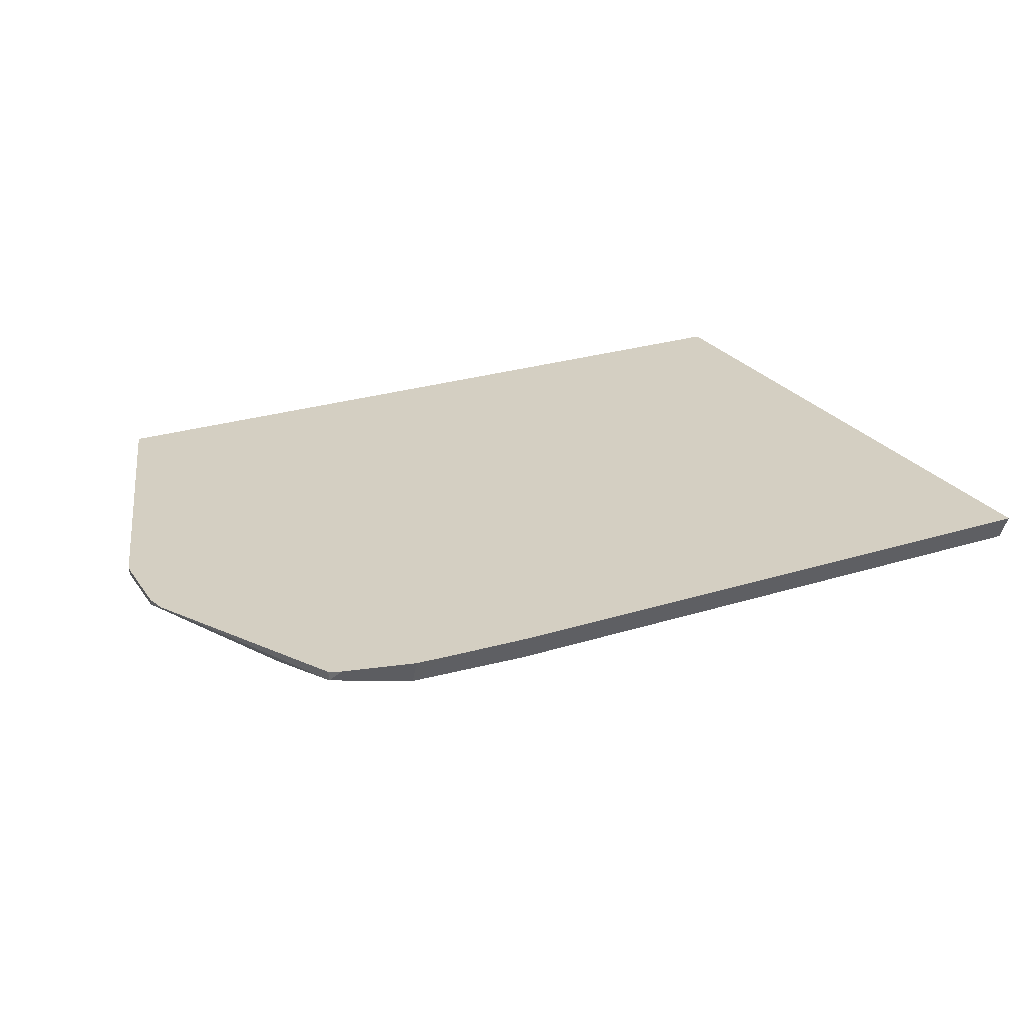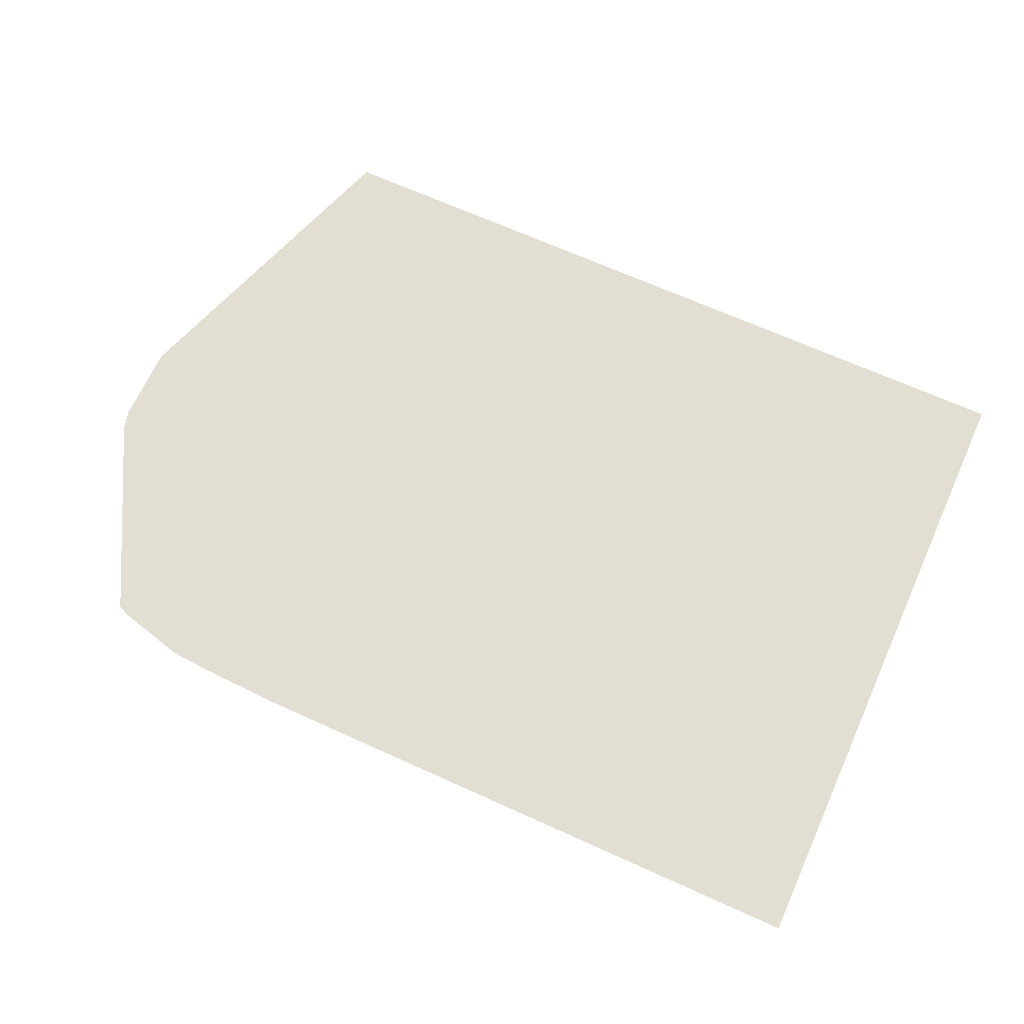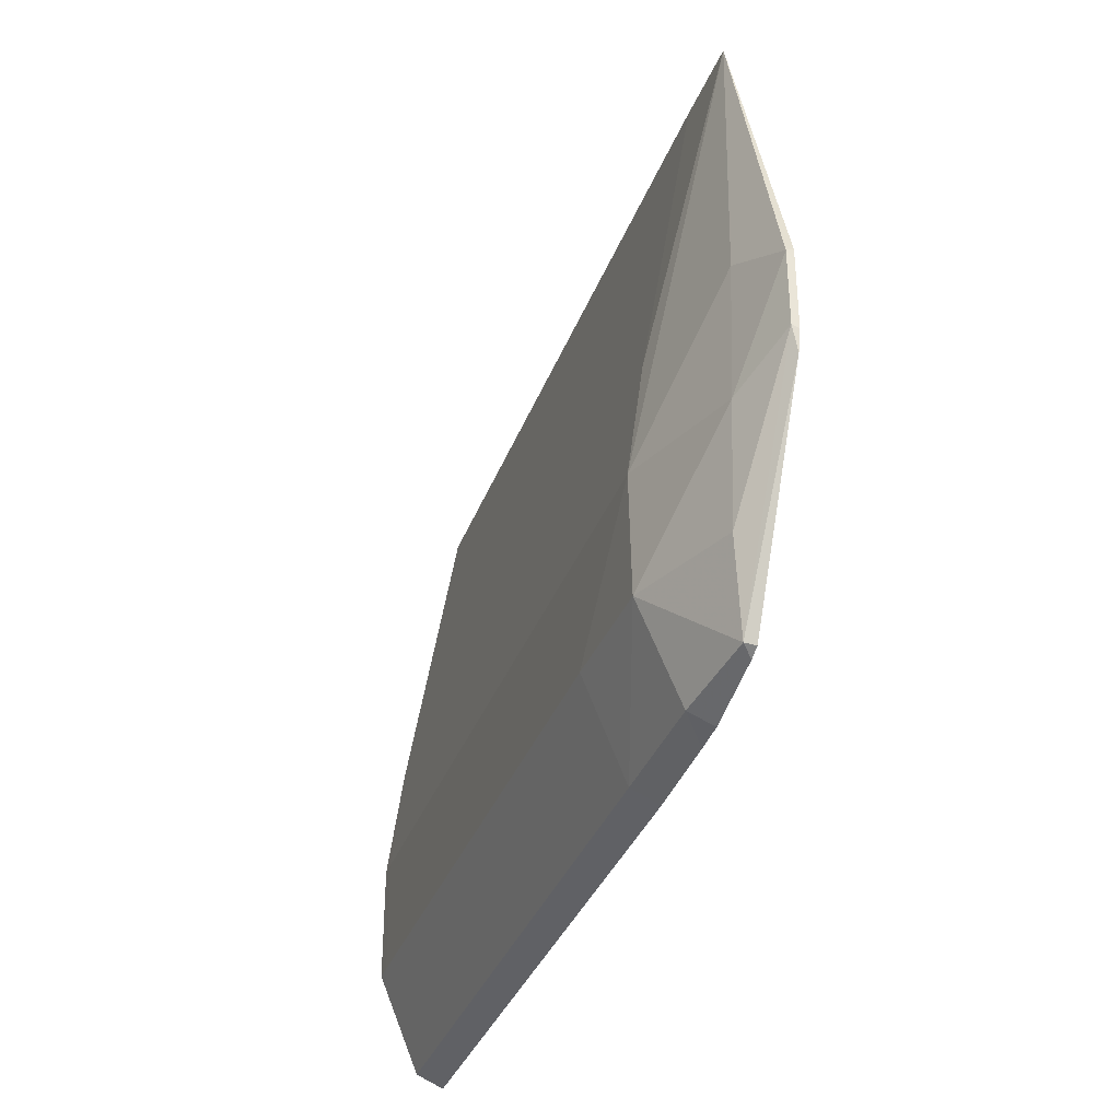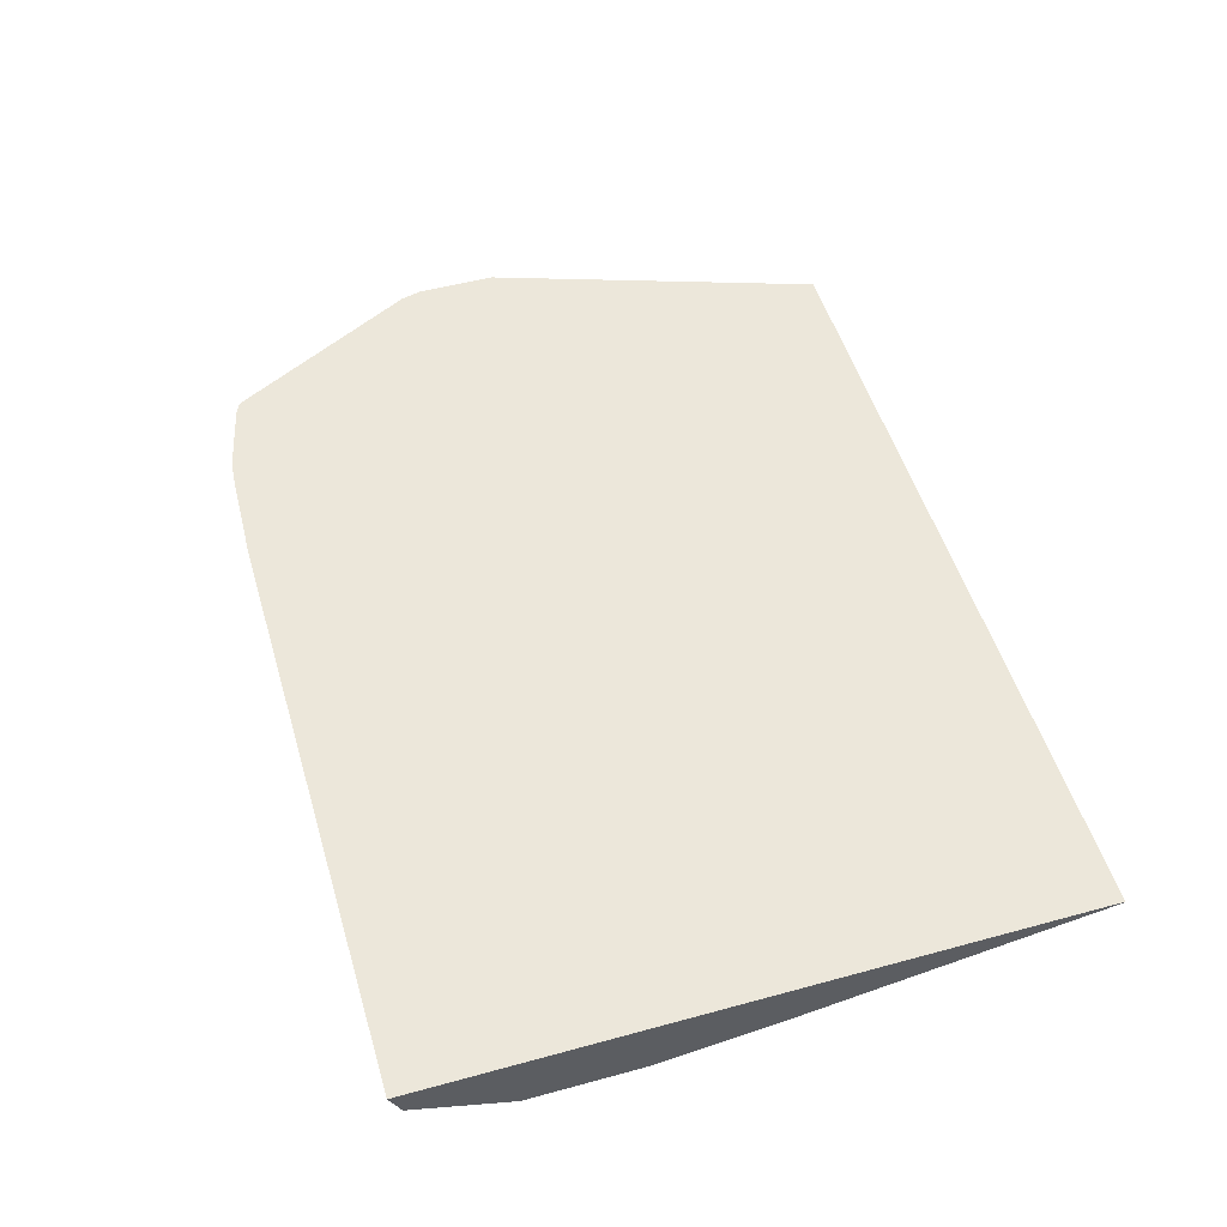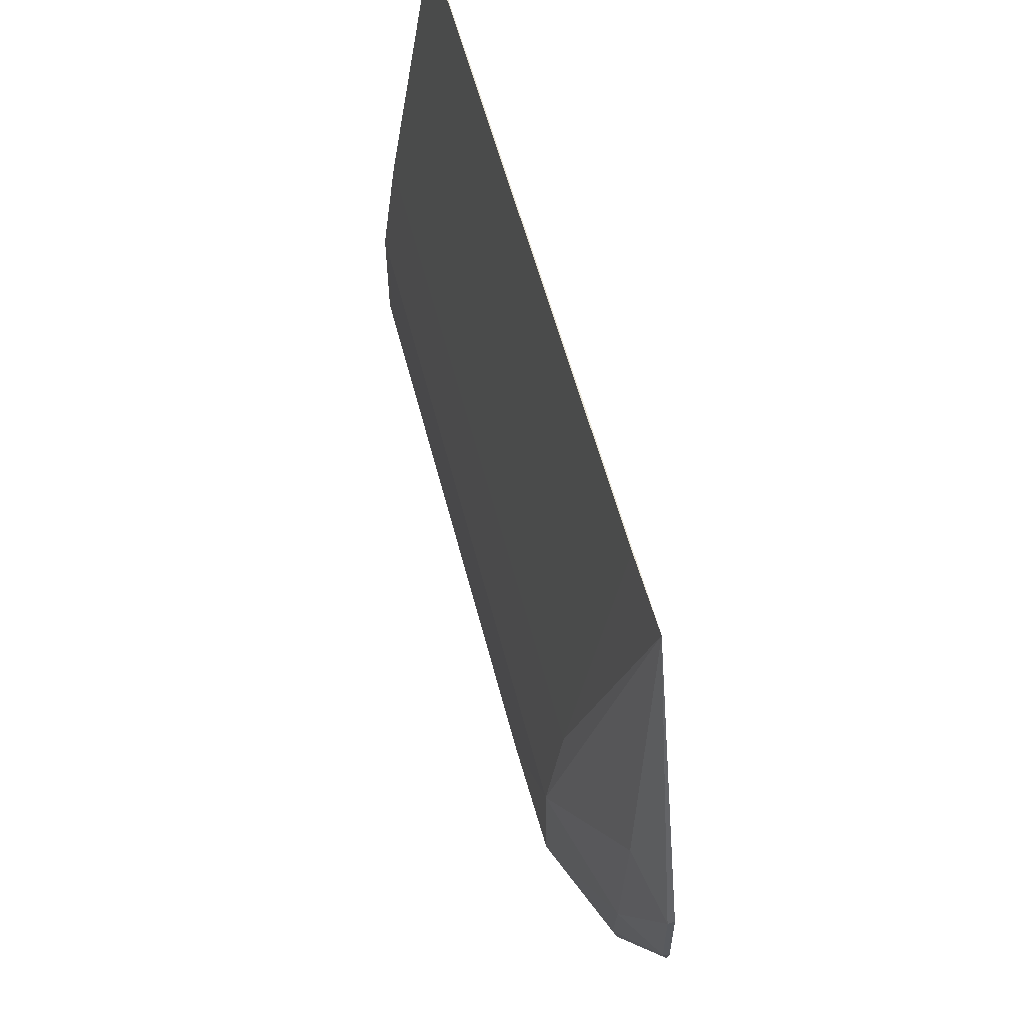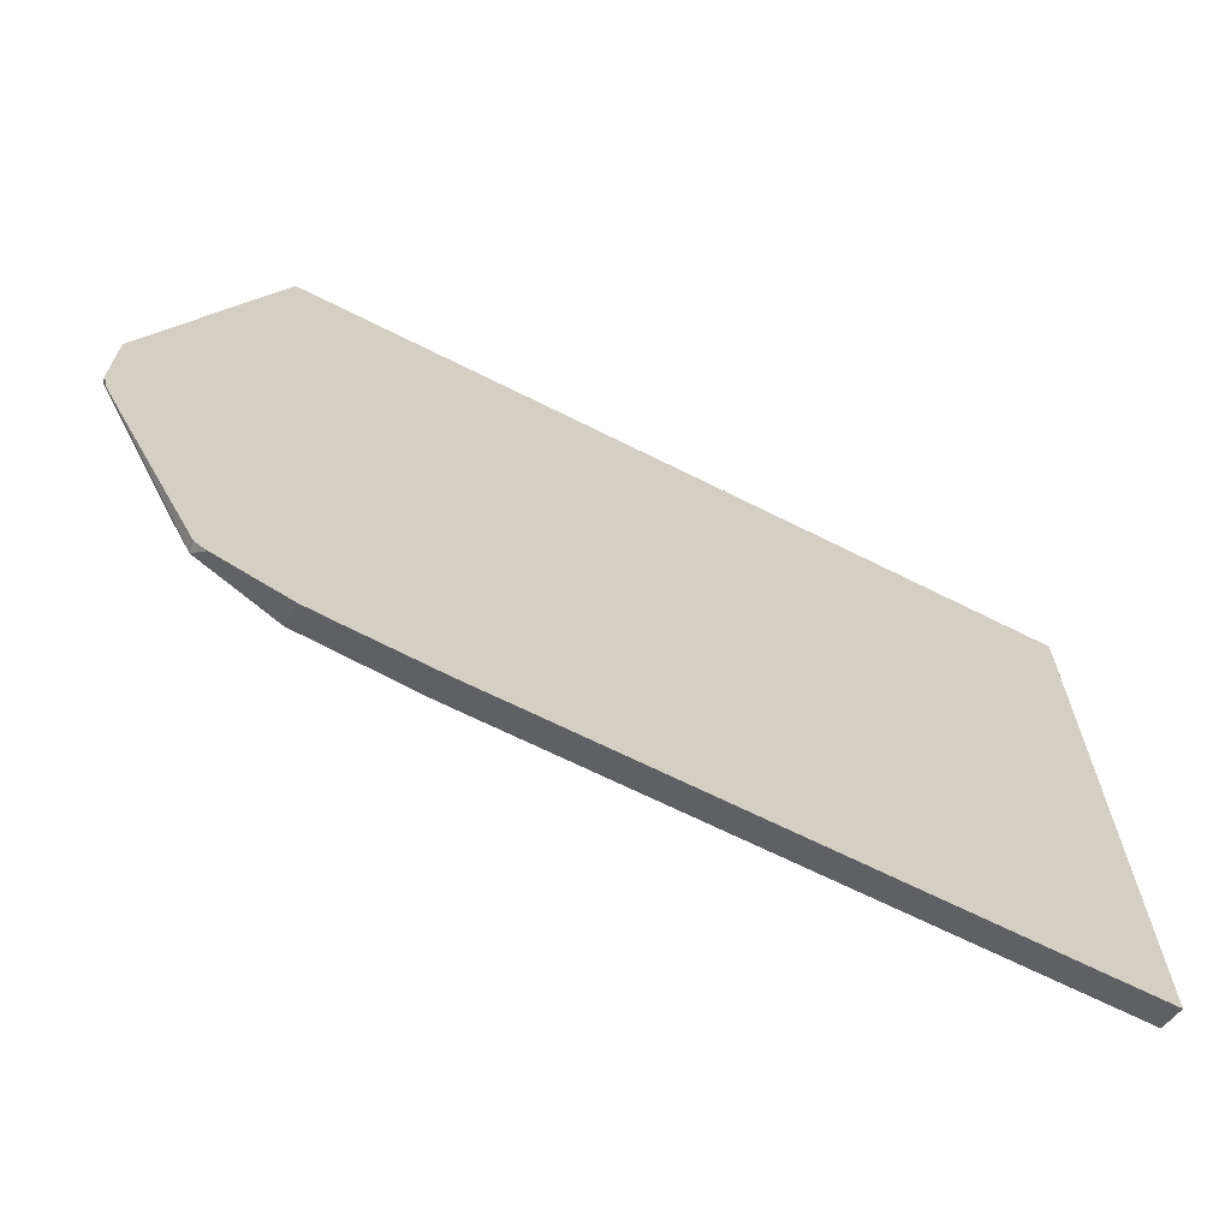
<metadata>
{"format":"obj","ext":"obj","renderer":"f3d","projection":"perspective","resolution":1024,"background":"white","views":[{"elev":25.6,"azim":153.2,"up":"+Y"},{"elev":67.7,"azim":-155.6,"up":"+Y"},{"elev":-35.0,"azim":71.1,"up":"+Z"},{"elev":51.8,"azim":-106.5,"up":"+Y"},{"elev":57.2,"azim":75.7,"up":"+Z"},{"elev":-66.4,"azim":153.1,"up":"+Z"}]}
</metadata>
<code>
v -0.1178 0.0661 -0.05105
v -0.1178 0.06529 -0.05071
v -0.1178 0.0661 -0.03149
v -0.09975 0.0661 -0.05105
v -0.1178 0.06426 -0.04821
v -0.09975 0.06529 -0.05071
v -0.1178 0.06606 -0.03149
v -0.09384 0.0661 -0.03149
v -0.09715 0.0661 -0.05094
v -0.09625 0.06536 -0.0506
v -0.1172 0.06408 -0.04775
v -0.1178 0.06408 -0.04775
v -0.09975 0.06408 -0.04775
v -0.09625 0.06414 -0.04775
v -0.1178 0.06454 -0.04075
v -0.09625 0.06606 -0.03149
v -0.09625 0.06454 -0.04075
v -0.09625 0.06408 -0.04425
v -0.09247 0.06536 -0.04046
v -0.09059 0.0659 -0.04142
v -0.09058 0.0661 -0.04134
v -0.09625 0.0661 -0.05088
v -0.09385 0.06578 -0.05015
v -0.1172 0.06408 -0.04425
v -0.1178 0.06408 -0.04425
v -0.09315 0.06536 -0.04775
v -0.09241 0.06517 -0.04459
v -0.09059 0.0659 -0.04365
v -0.09057 0.0661 -0.04173
v -0.09416 0.0661 -0.05035
v -0.09381 0.0661 -0.0502
v -0.09071 0.0661 -0.04433
v -0.09057 0.0661 -0.04374
f 1 2 5
f 1 5 12
f 1 12 25
f 1 25 15
f 1 15 7
f 1 7 3
f 1 3 8
f 1 8 21
f 1 21 29
f 1 29 33
f 1 33 32
f 1 32 31
f 1 31 30
f 1 30 22
f 1 22 9
f 1 9 4
f 1 4 6
f 1 6 2
f 2 6 5
f 3 7 16
f 3 16 8
f 4 9 10
f 4 10 6
f 5 11 12
f 5 6 13
f 5 13 11
f 6 10 14
f 6 14 13
f 7 15 17
f 7 17 16
f 8 16 17
f 8 17 18
f 8 18 19
f 8 19 20
f 8 20 21
f 9 22 10
f 10 22 23
f 10 23 14
f 11 24 25
f 11 25 12
f 11 13 18
f 11 18 24
f 13 14 18
f 14 23 26
f 14 26 27
f 14 27 18
f 15 25 24
f 15 24 18
f 15 18 17
f 18 27 19
f 19 27 20
f 20 27 28
f 20 28 33
f 20 33 29
f 20 29 21
f 22 30 23
f 23 30 31
f 23 31 32
f 23 32 28
f 23 28 26
f 26 28 27
f 28 32 33

</code>
